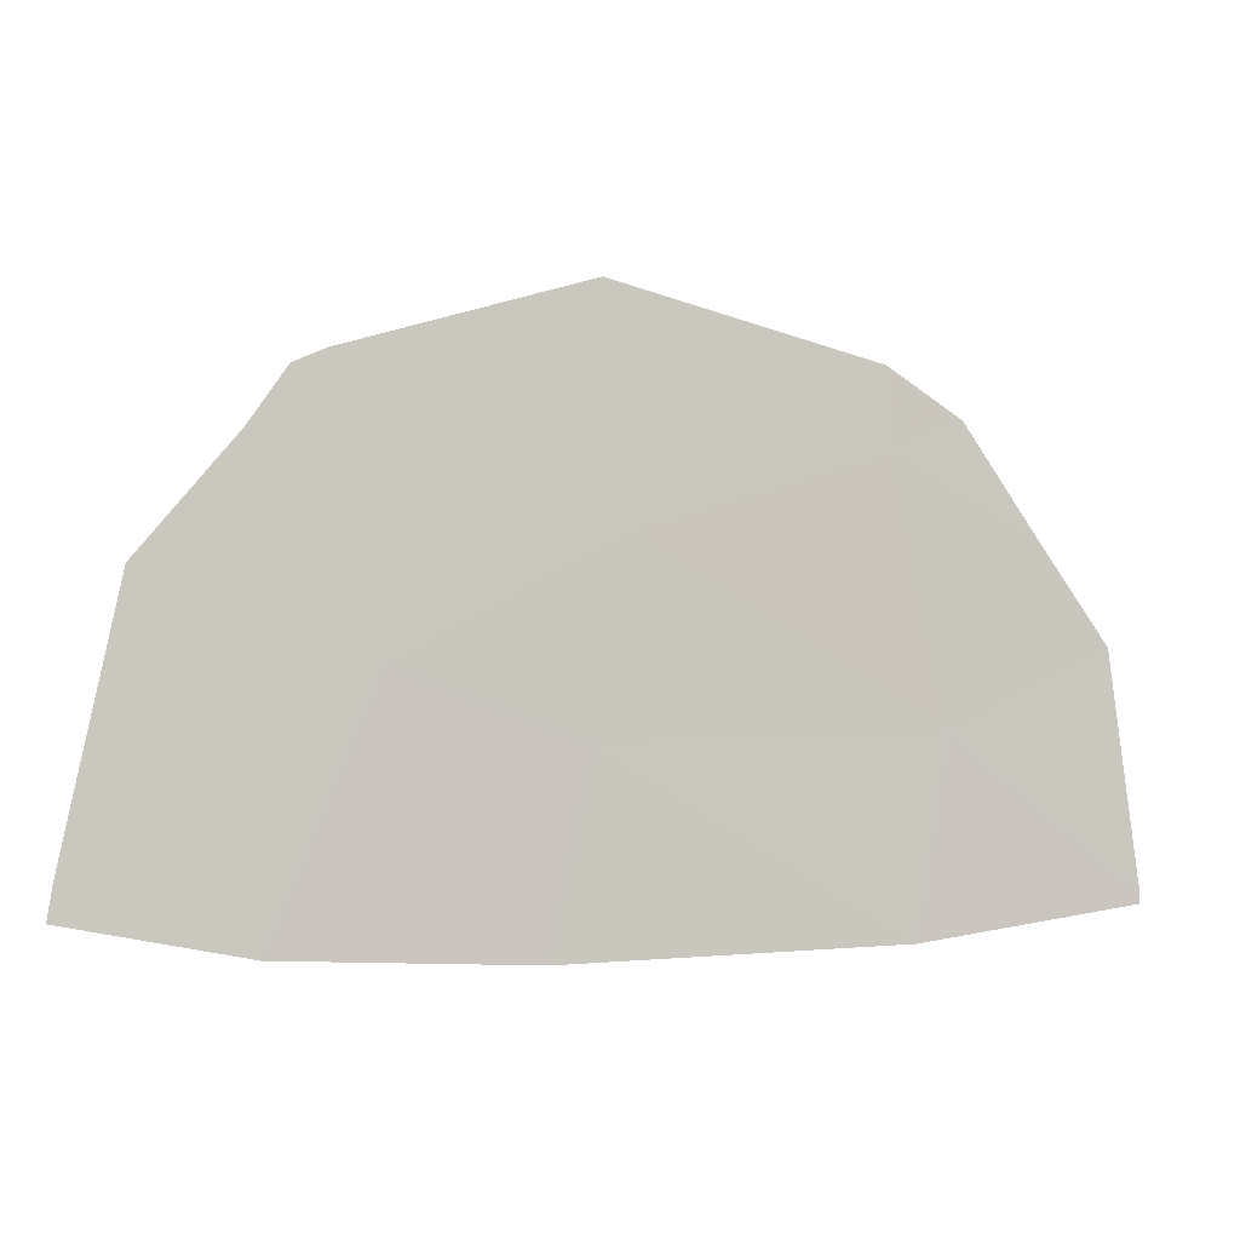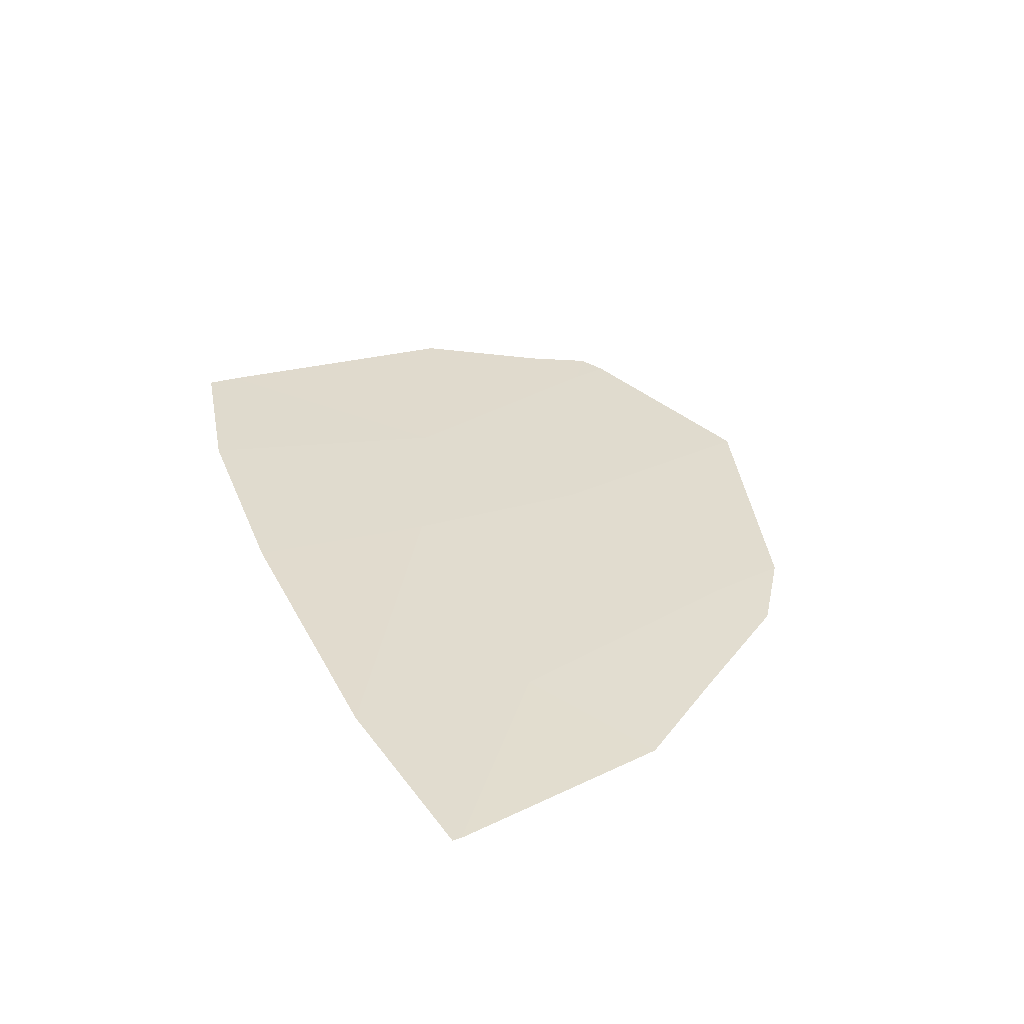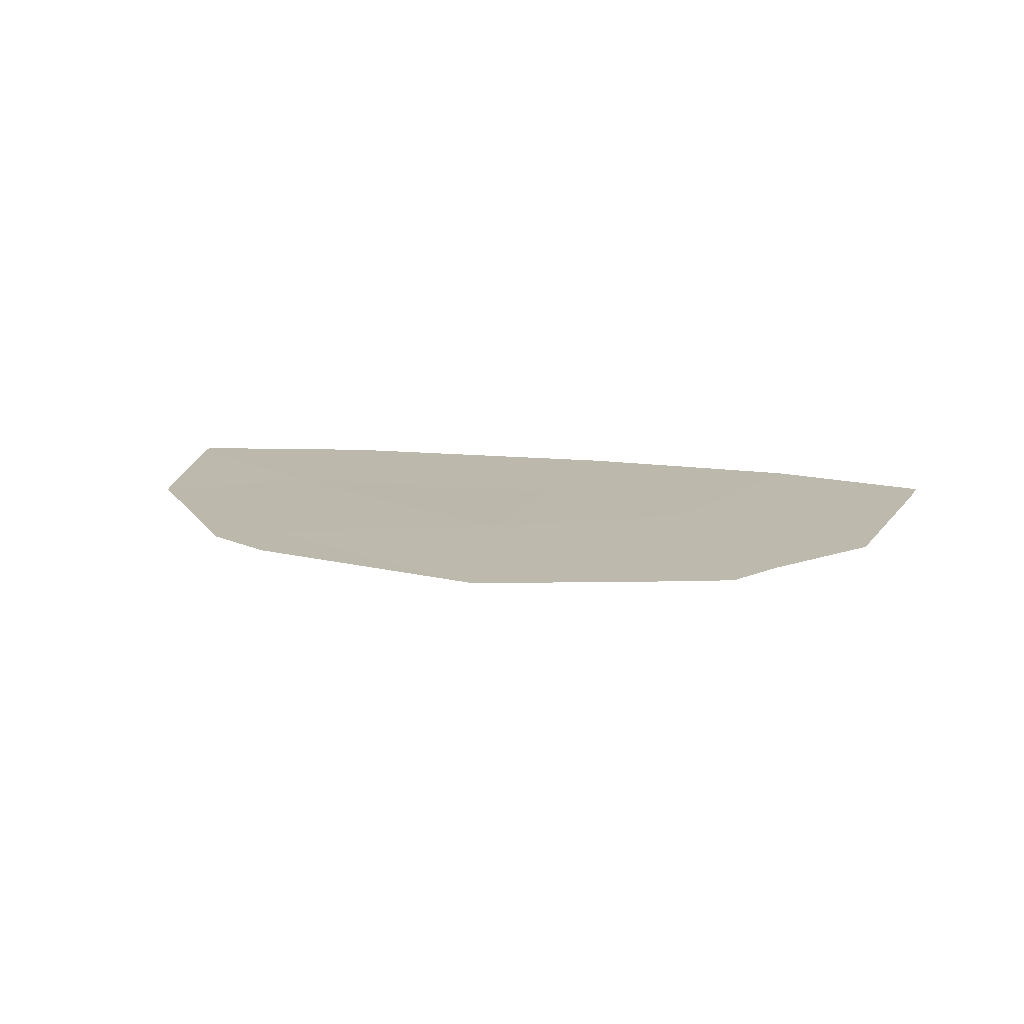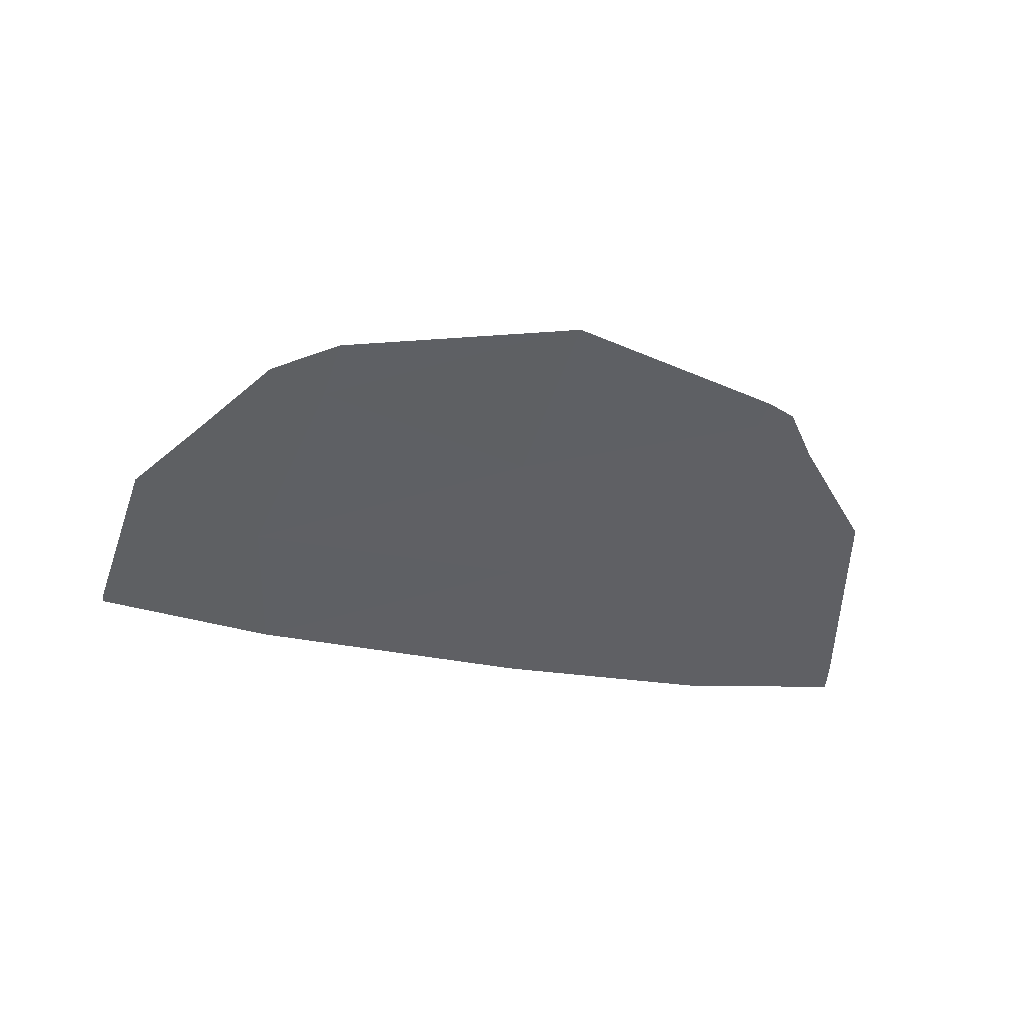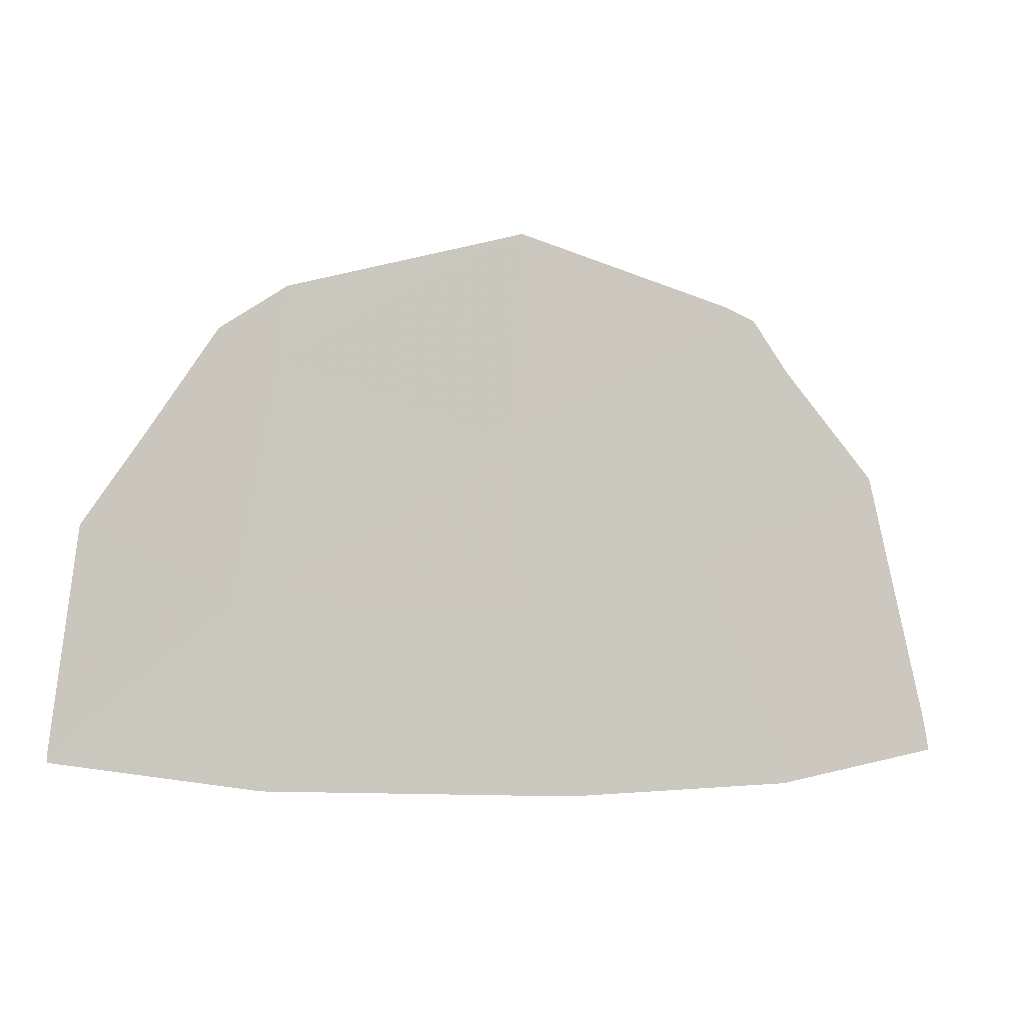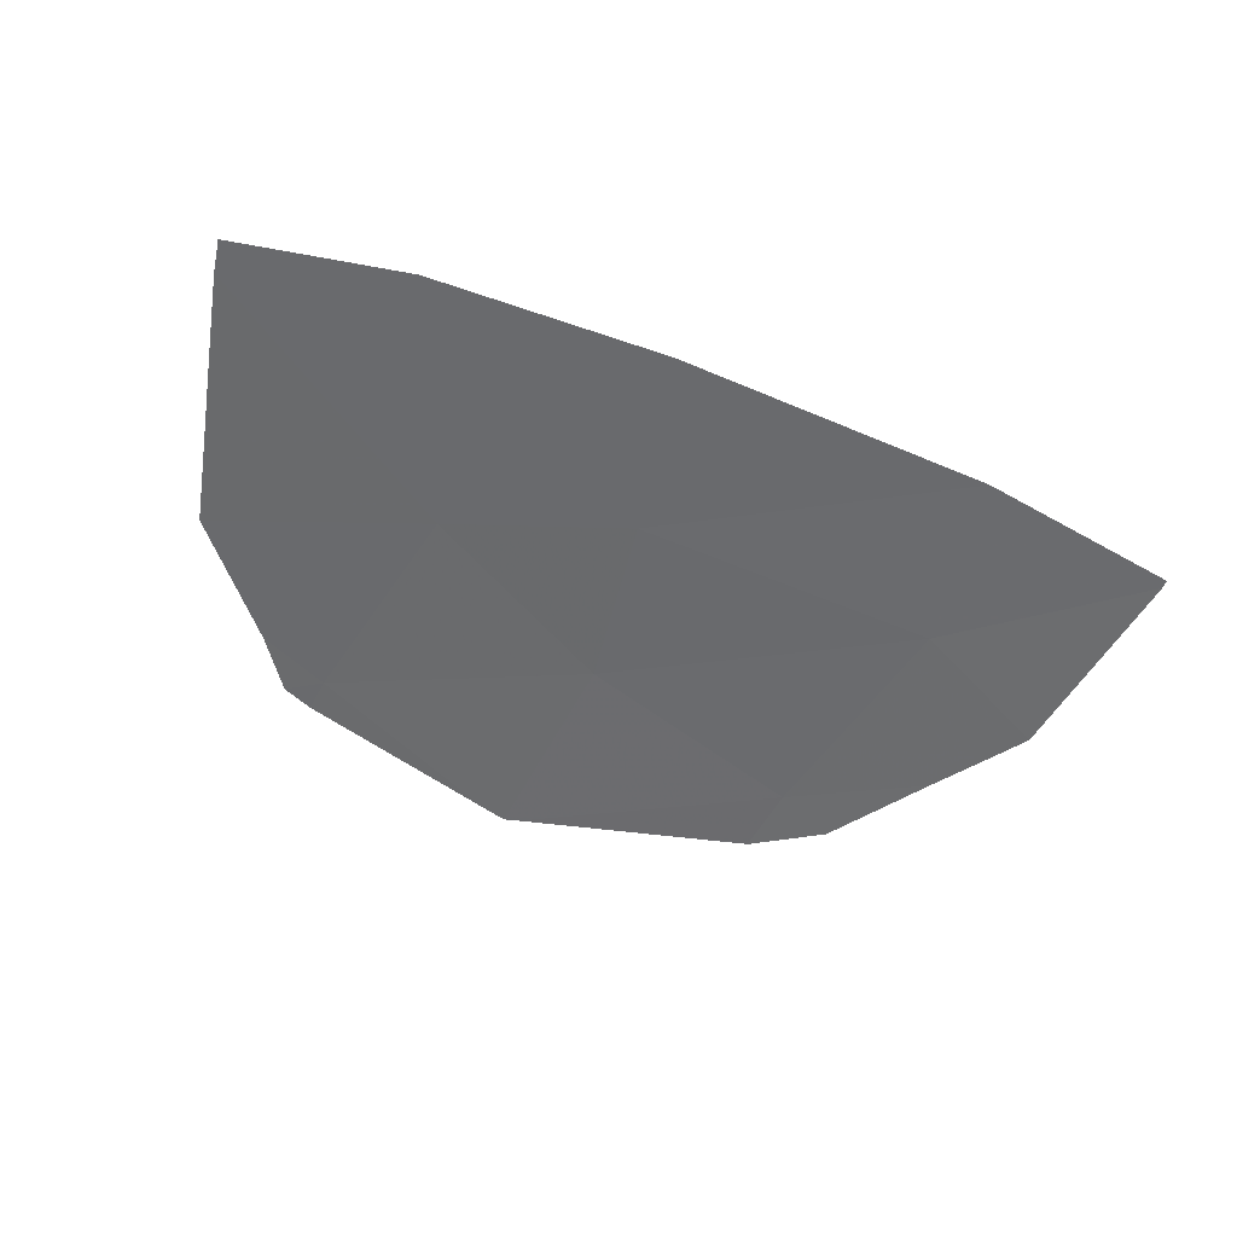
<metadata>
{"format":"obj","ext":"obj","renderer":"f3d","projection":"perspective","resolution":1024,"background":"white","views":[{"elev":-6.1,"azim":-10.5,"up":"+Y"},{"elev":33.9,"azim":69.1,"up":"+Z"},{"elev":19.3,"azim":-168.3,"up":"+Z"},{"elev":-38.8,"azim":169.1,"up":"+Z"},{"elev":-1.2,"azim":161.2,"up":"+Y"},{"elev":-57.7,"azim":-20.8,"up":"+Z"}]}
</metadata>
<code>
v -30.37 43.16 0.2255
v -30.53 41.86 0.1137
v -31.82 42.34 0.1513
v -31.41 41.32 0.06727
v -32.16 43.96 0.2784
v -30.79 40.53 0.002
v -32.51 40.57 0.002
v -28.29 41.96 0.1032
v -28.66 43.71 0.2489
v -28.47 40.65 0.002
v -32.18 44.22 0.2986
v -32.41 44.12 0.2874
v -32.67 43.72 0.2538
v -33.76 40.79 0.002
v -33.73 41.02 0.02126
v -33.35 42.9 0.1806
v -30.69 44.66 0.3355
v -27.7 43.18 0.1861
v -27.23 42.51 0.1232
v -28.21 43.92 0.2529
v -28.72 44.24 0.2905
v -30.52 44.72 0.34
v -30.41 44.69 0.3368
v -27 40.96 0.007065
v -27 40.9 0.002
v -30.45 42.51 0.1696
v -31.17 42.1 0.1325
v -31.09 42.75 0.1884
v -30.97 41.59 0.09049
v -31.62 41.83 0.1093
v -32.28 44.04 0.2829
v -32.29 44.17 0.293
v -32.17 44.09 0.2885
v -32.41 43.84 0.2661
v -32.54 43.92 0.2706
v -31.1 40.93 0.03463
v -31.65 40.55 0.002
v -31.96 40.95 0.03463
v -32.17 41.45 0.07667
v -33.14 40.68 0.002
v -32.79 41.56 0.07667
v -33.74 40.91 0.01163
v -32.77 41.68 0.0863
v -33.54 41.96 0.1009
v -32.58 42.62 0.166
v -29.33 42.56 0.1643
v -29.41 41.91 0.1085
v -29.51 43.44 0.2372
v -28.47 42.84 0.1761
v -31.44 44.44 0.3171
v -31.42 44.31 0.3069
v -30.66 41.2 0.05786
v -29.5 41.26 0.05786
v -29.63 40.59 0.002
v -28.38 41.31 0.05261
v -28.18 43.45 0.2175
v -27.99 42.57 0.1446
v -27.46 42.85 0.1546
v -27.76 42.24 0.1132
v -28.69 43.98 0.2697
v -28.46 44.08 0.2717
v -28.43 43.81 0.2509
v -31.99 43.15 0.2149
v -32.75 43.43 0.2295
v -33.01 43.31 0.2172
v -31.26 43.56 0.2519
v -30.53 43.91 0.2805
v -30.6 44.69 0.3377
v -30.44 43.94 0.2827
v -29.59 44.21 0.2944
v -30.46 44.7 0.3384
v -29.53 44.2 0.2928
v -29.56 44.46 0.3136
v -27.95 43.55 0.2195
v -27.64 41.46 0.05514
v -27.74 40.81 0.004533
v -27 40.93 0.004533
v -27.74 40.78 0.002
v -27.11 41.74 0.06515
f 1 26 28
f 26 2 27
f 26 27 28
f 28 27 3
f 2 29 27
f 29 4 30
f 29 30 27
f 27 30 3
f 5 31 33
f 31 12 32
f 31 32 33
f 33 32 11
f 5 34 31
f 34 13 35
f 34 35 31
f 31 35 12
f 4 36 38
f 36 6 37
f 36 37 38
f 38 37 7
f 3 39 41
f 39 7 40
f 39 40 41
f 41 40 14
f 3 41 43
f 41 14 42
f 41 42 43
f 43 42 15
f 3 43 45
f 43 15 44
f 43 44 45
f 45 44 16
f 2 26 47
f 26 1 46
f 26 46 47
f 47 46 8
f 1 48 46
f 48 9 49
f 48 49 46
f 46 49 8
f 4 38 30
f 38 7 39
f 38 39 30
f 30 39 3
f 5 33 51
f 33 11 50
f 33 50 51
f 51 50 17
f 6 52 54
f 52 2 53
f 52 53 54
f 54 53 10
f 2 47 53
f 47 8 55
f 47 55 53
f 53 55 10
f 8 49 57
f 49 9 56
f 49 56 57
f 57 56 18
f 8 57 59
f 57 18 58
f 57 58 59
f 59 58 19
f 9 60 62
f 60 21 61
f 60 61 62
f 62 61 20
f 5 63 64
f 63 3 45
f 63 45 64
f 64 45 16
f 5 64 34
f 64 16 65
f 64 65 34
f 34 65 13
f 4 29 36
f 29 2 52
f 29 52 36
f 36 52 6
f 1 66 67
f 66 5 51
f 66 51 67
f 67 51 17
f 1 67 69
f 67 17 68
f 67 68 69
f 69 68 22
f 1 28 66
f 28 3 63
f 28 63 66
f 66 63 5
f 9 48 70
f 48 1 69
f 48 69 70
f 70 69 22
f 9 70 72
f 70 22 71
f 70 71 72
f 72 71 23
f 9 72 60
f 72 23 73
f 72 73 60
f 60 73 21
f 9 62 56
f 62 20 74
f 62 74 56
f 56 74 18
f 10 55 76
f 55 8 75
f 55 75 76
f 76 75 24
f 10 76 78
f 76 24 77
f 76 77 78
f 78 77 25
f 8 59 75
f 59 19 79
f 59 79 75
f 75 79 24

</code>
